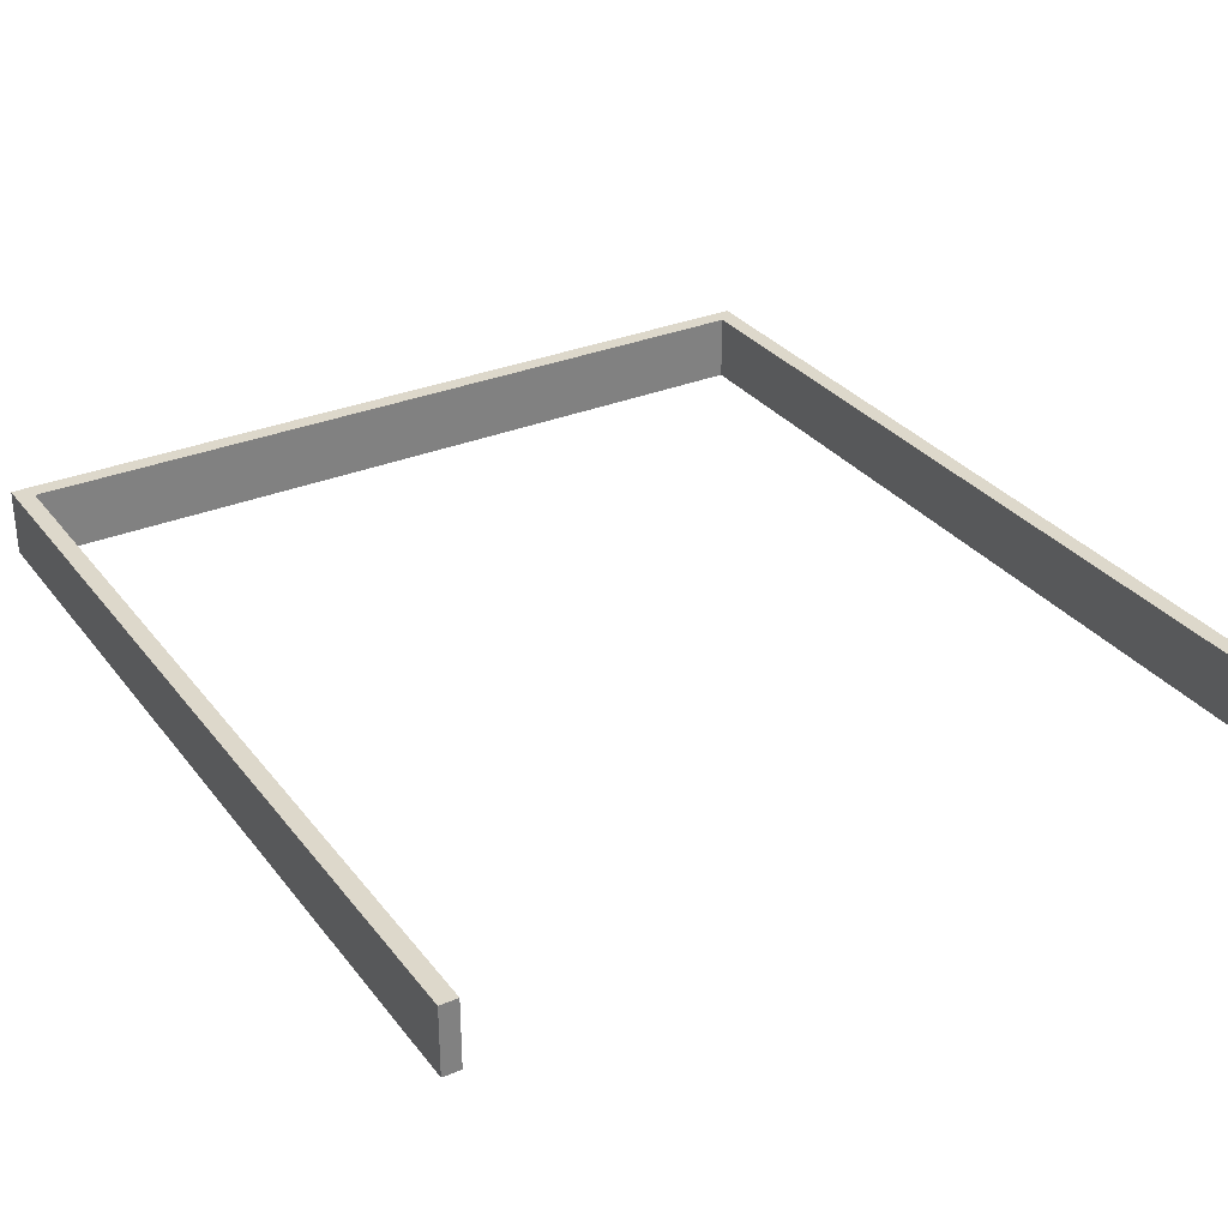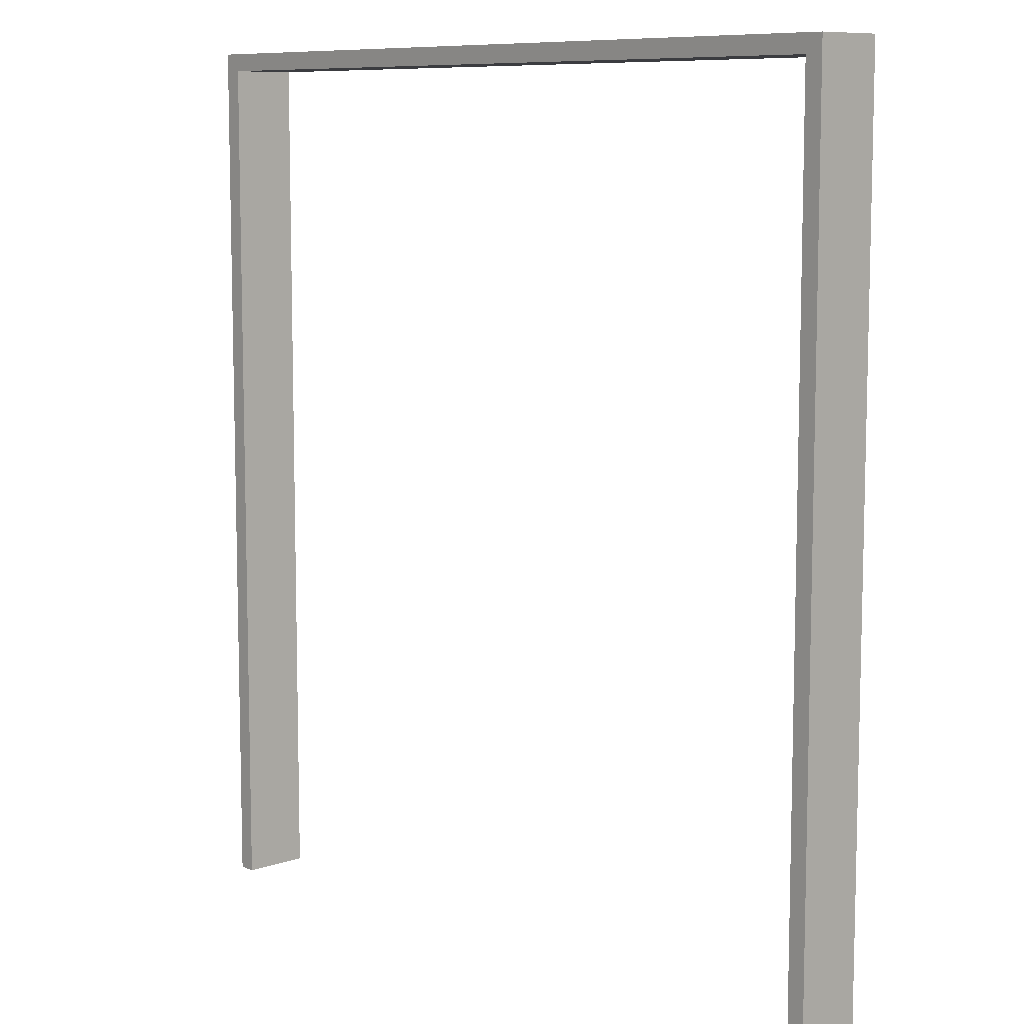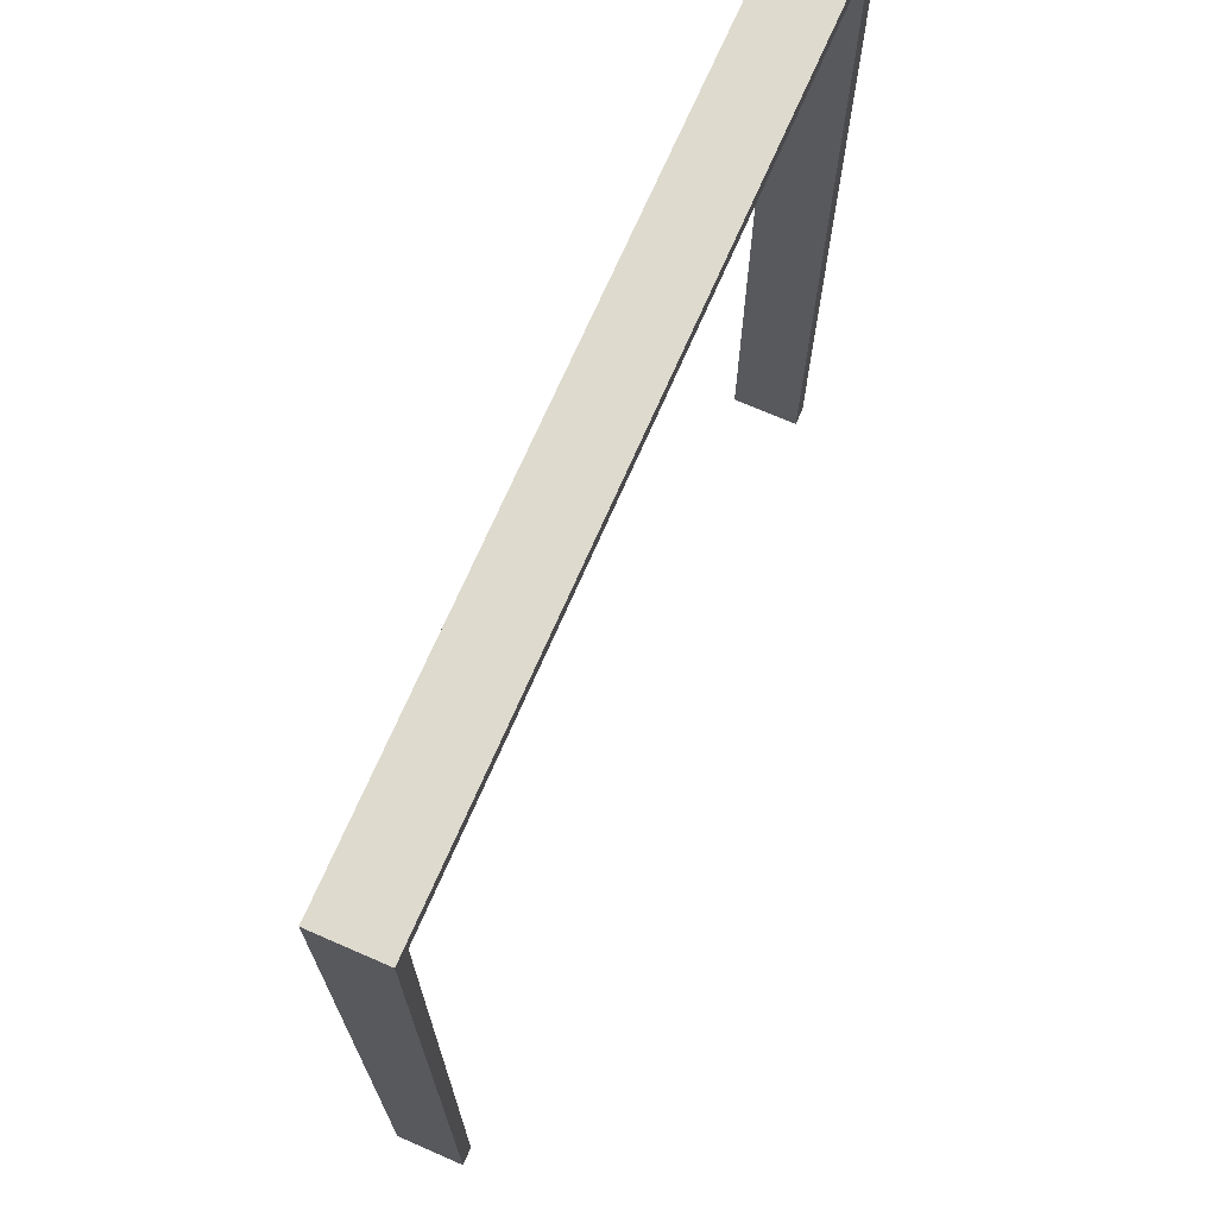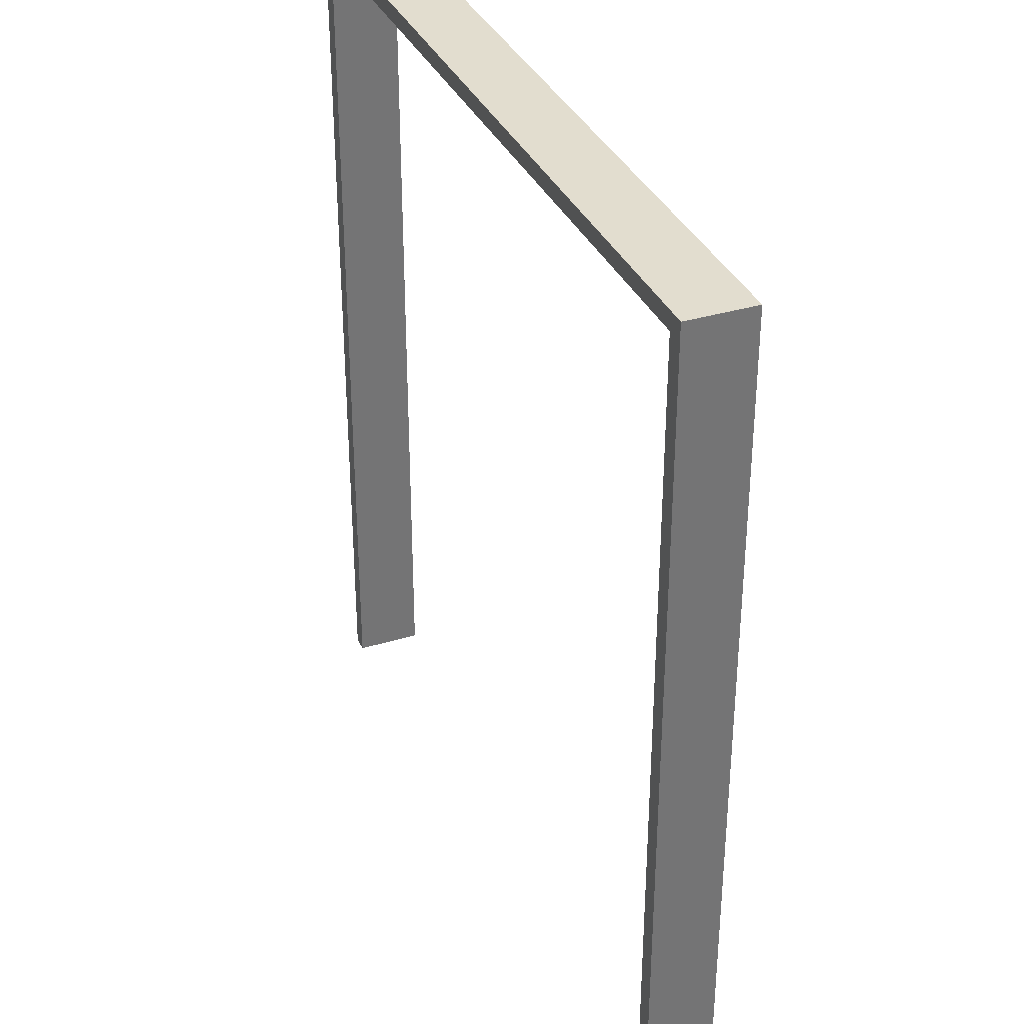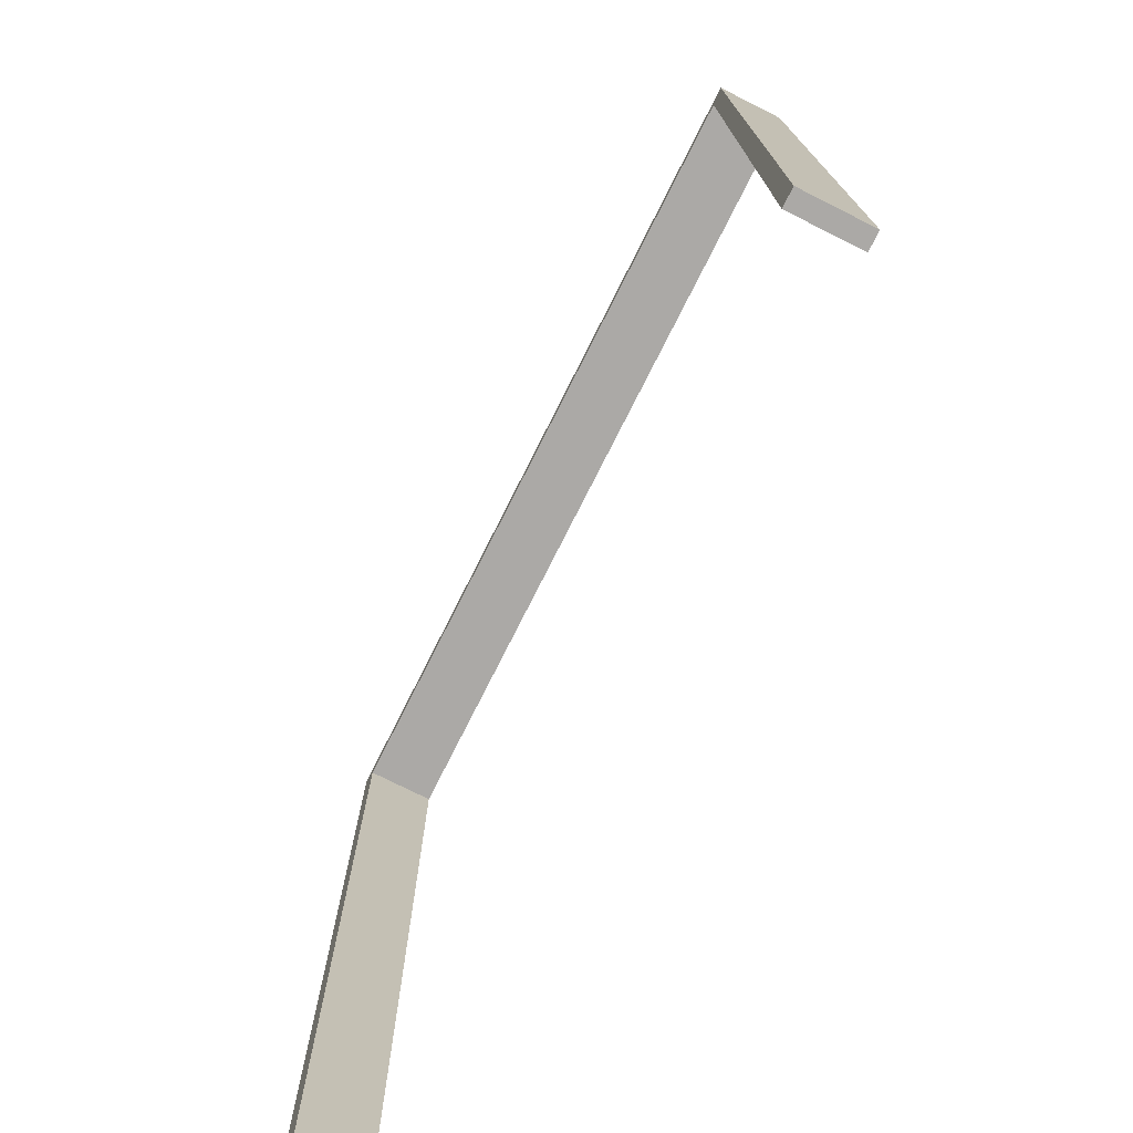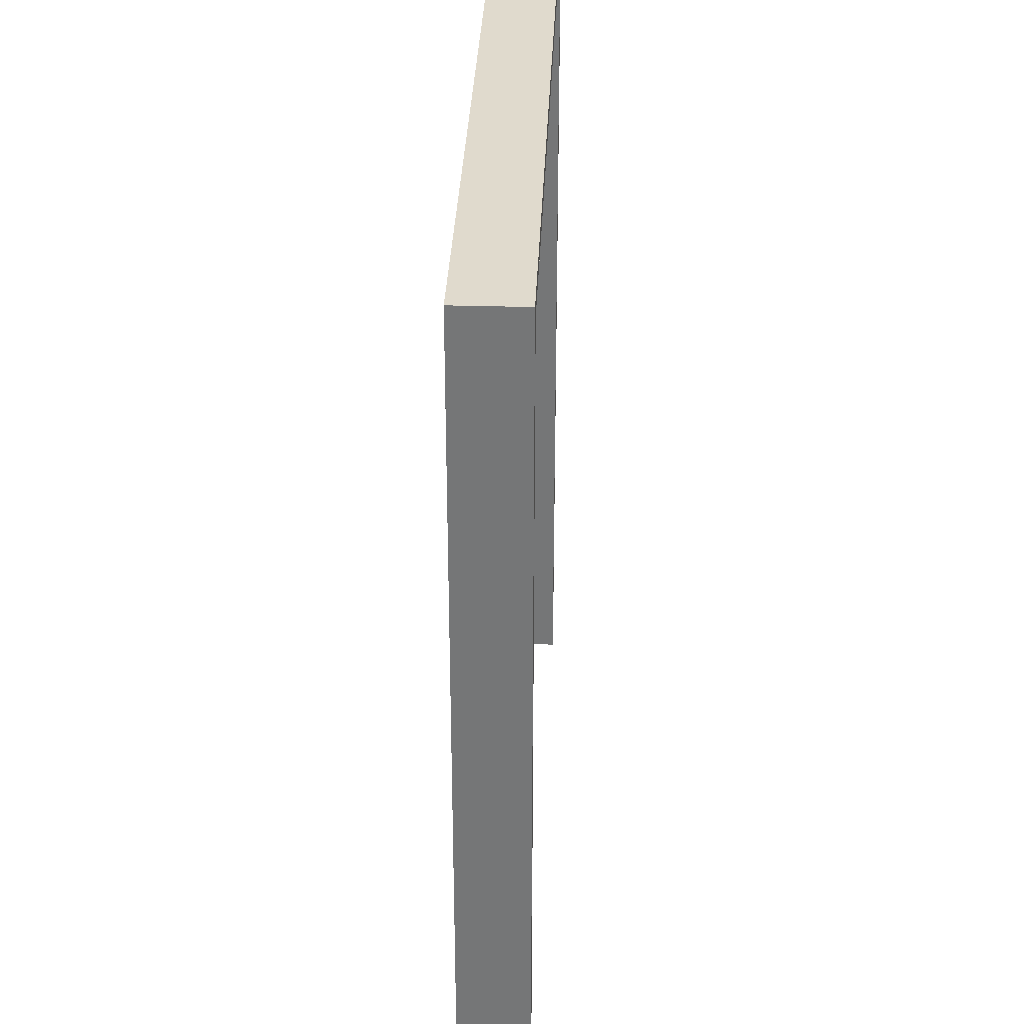
<metadata>
{"format":"obj","ext":"obj","renderer":"f3d","projection":"perspective","resolution":1024,"background":"white","views":[{"elev":31.1,"azim":149.2,"up":"+Y"},{"elev":9.0,"azim":47.8,"up":"+Z"},{"elev":71.2,"azim":-66.4,"up":"+Z"},{"elev":35.0,"azim":67.9,"up":"+Z"},{"elev":-75.6,"azim":-116.7,"up":"+Z"},{"elev":33.0,"azim":-87.7,"up":"+Z"}]}
</metadata>
<code>
o DoorwayDouble_2
v -0.9157 0.08098 0.9946
v 0.9144 0.08098 0.9946
v 0.9553 0.08098 1.036
v -0.9567 0.08098 1.036
v 0.9553 -0.07408 1.036
v -0.9567 -0.07408 1.036
v 0.9144 -0.07408 0.9946
v -0.9157 -0.07408 0.9946
v -0.9567 0.08098 -1.037
v -0.9157 0.08098 -1.037
v -0.9157 -0.07408 -1.037
v -0.9567 -0.07408 -1.037
v 0.9553 -0.07408 -1.037
v 0.9144 -0.07408 -1.037
v 0.9144 0.08098 -1.037
v 0.9553 0.08098 -1.037
f 3 2 1 4
f 5 3 4 6
f 1 2 7 8
f 7 5 6 8
f 1 10 9 4
f 8 11 10 1
f 6 12 11 8
f 4 9 12 6
f 7 14 13 5
f 2 15 14 7
f 3 16 15 2
f 5 13 16 3
f 12 9 10 11
f 16 13 14 15

</code>
